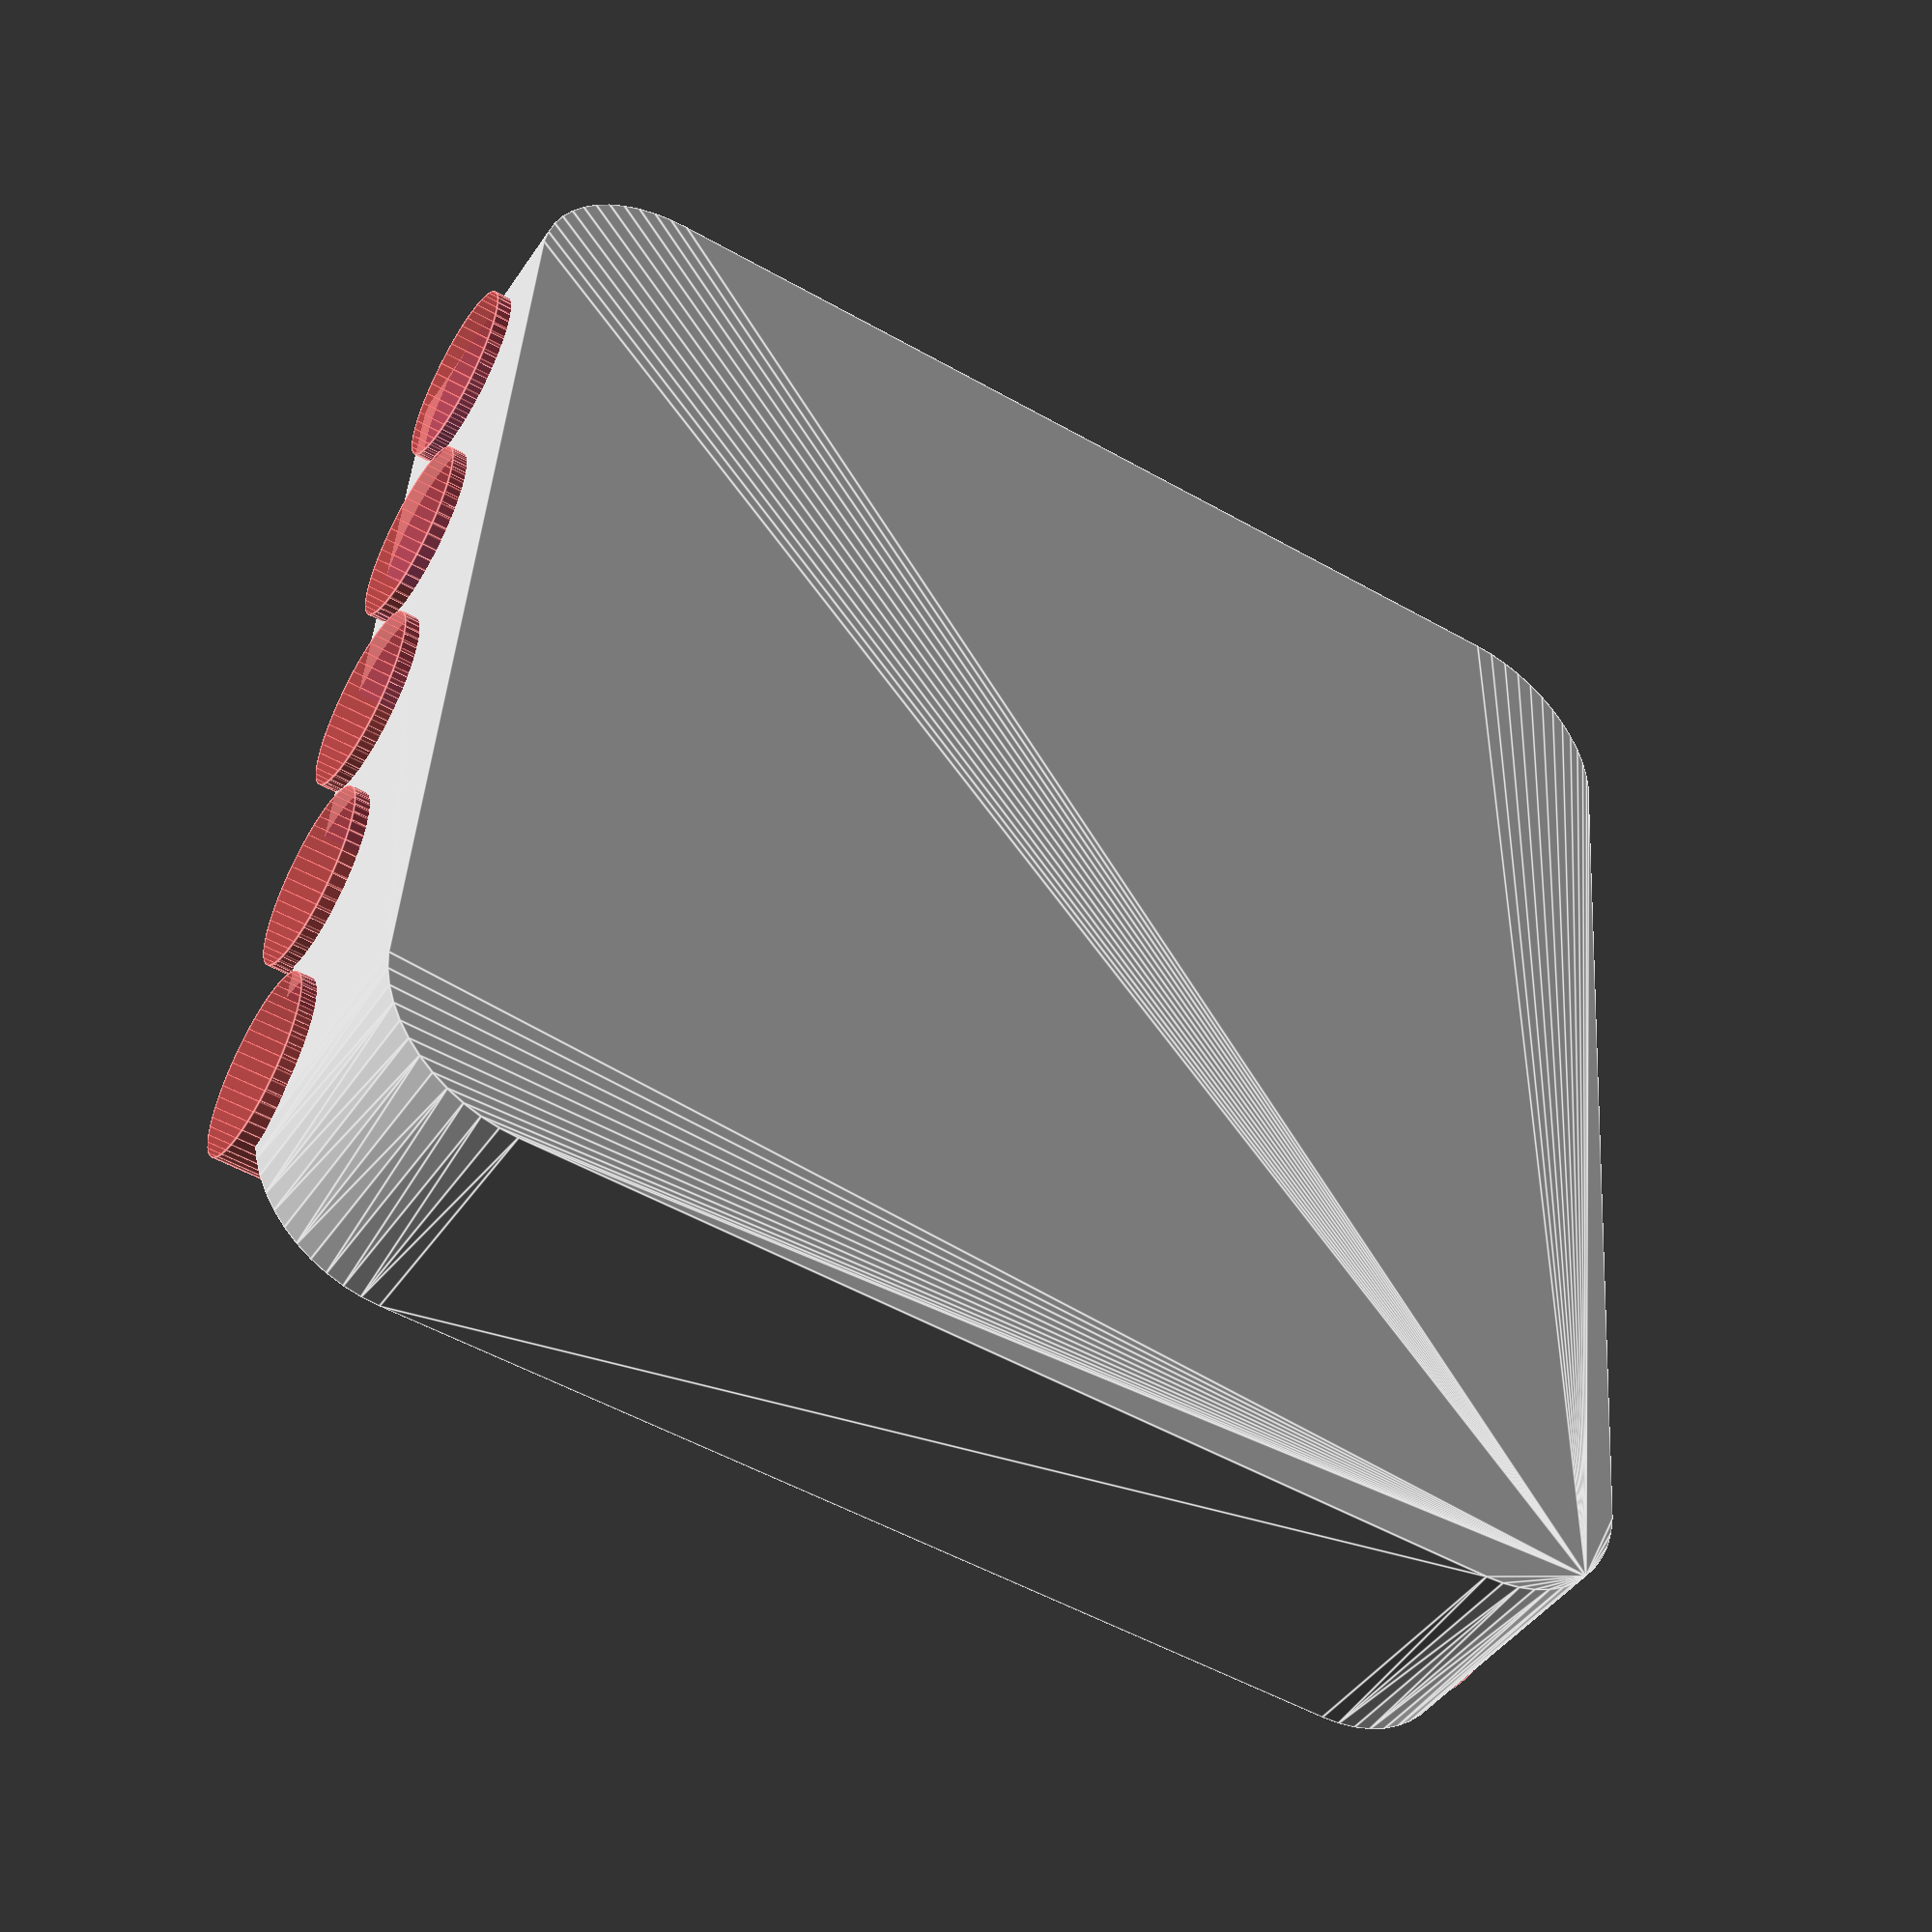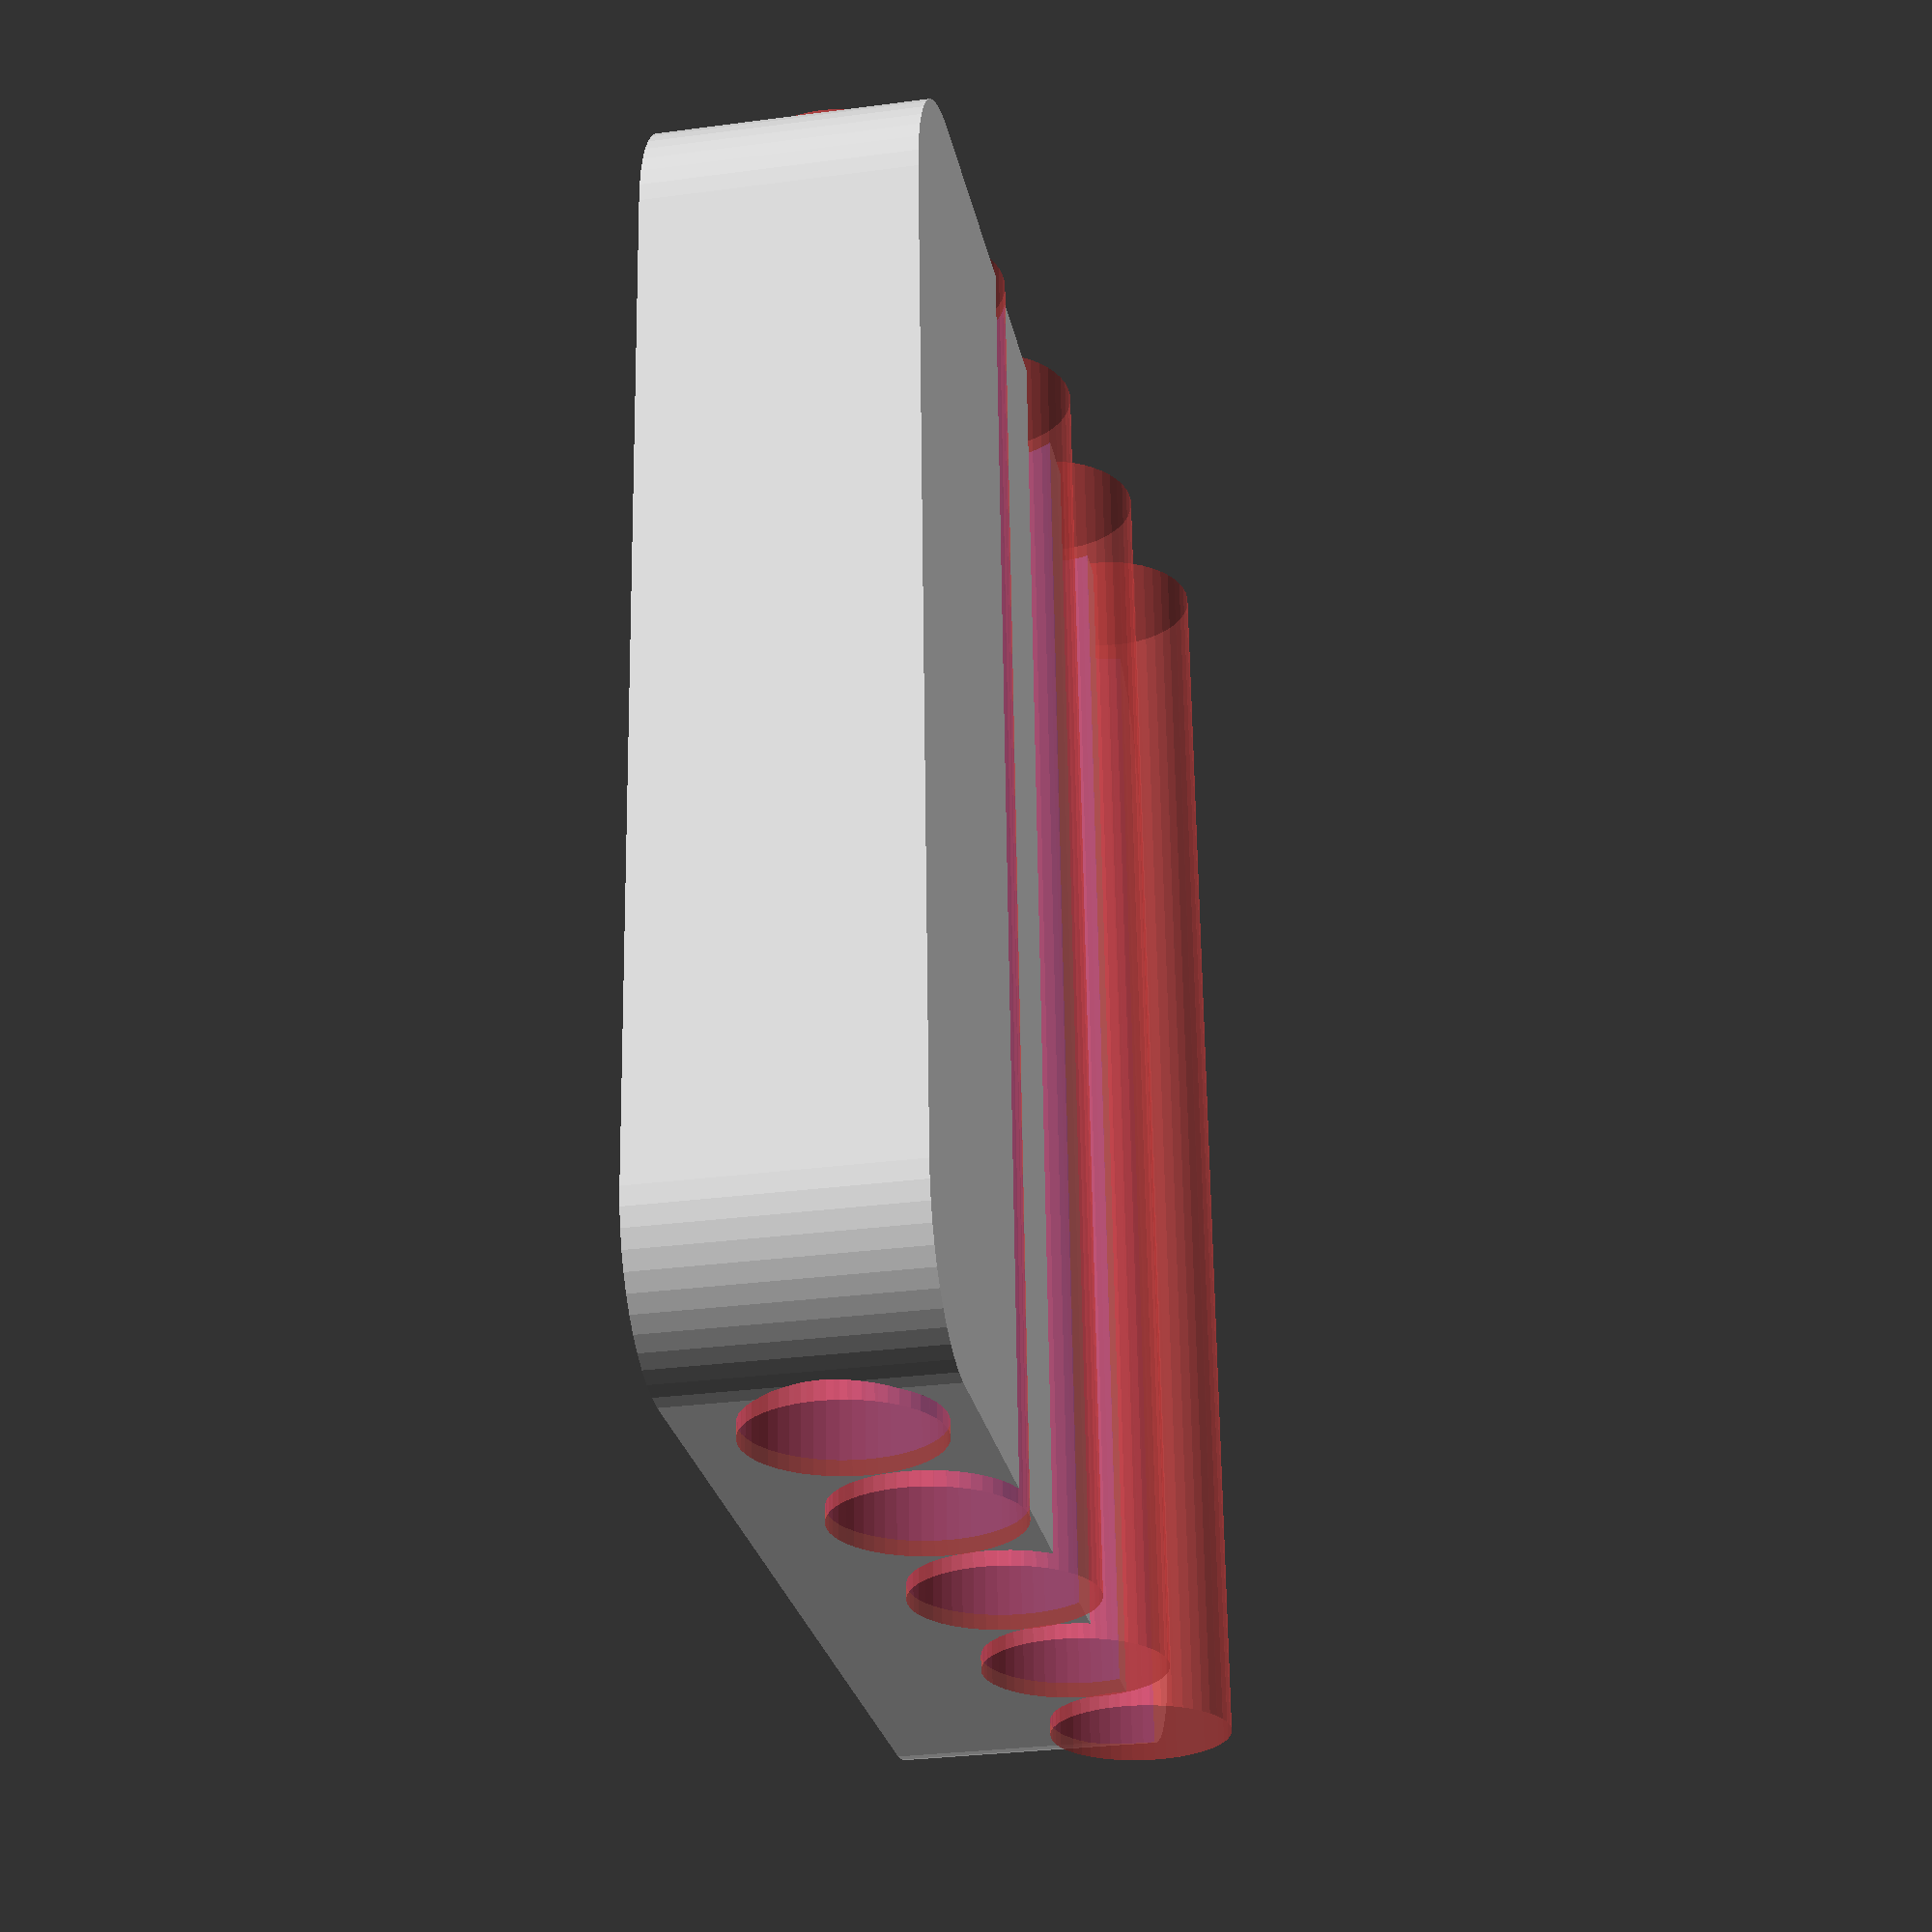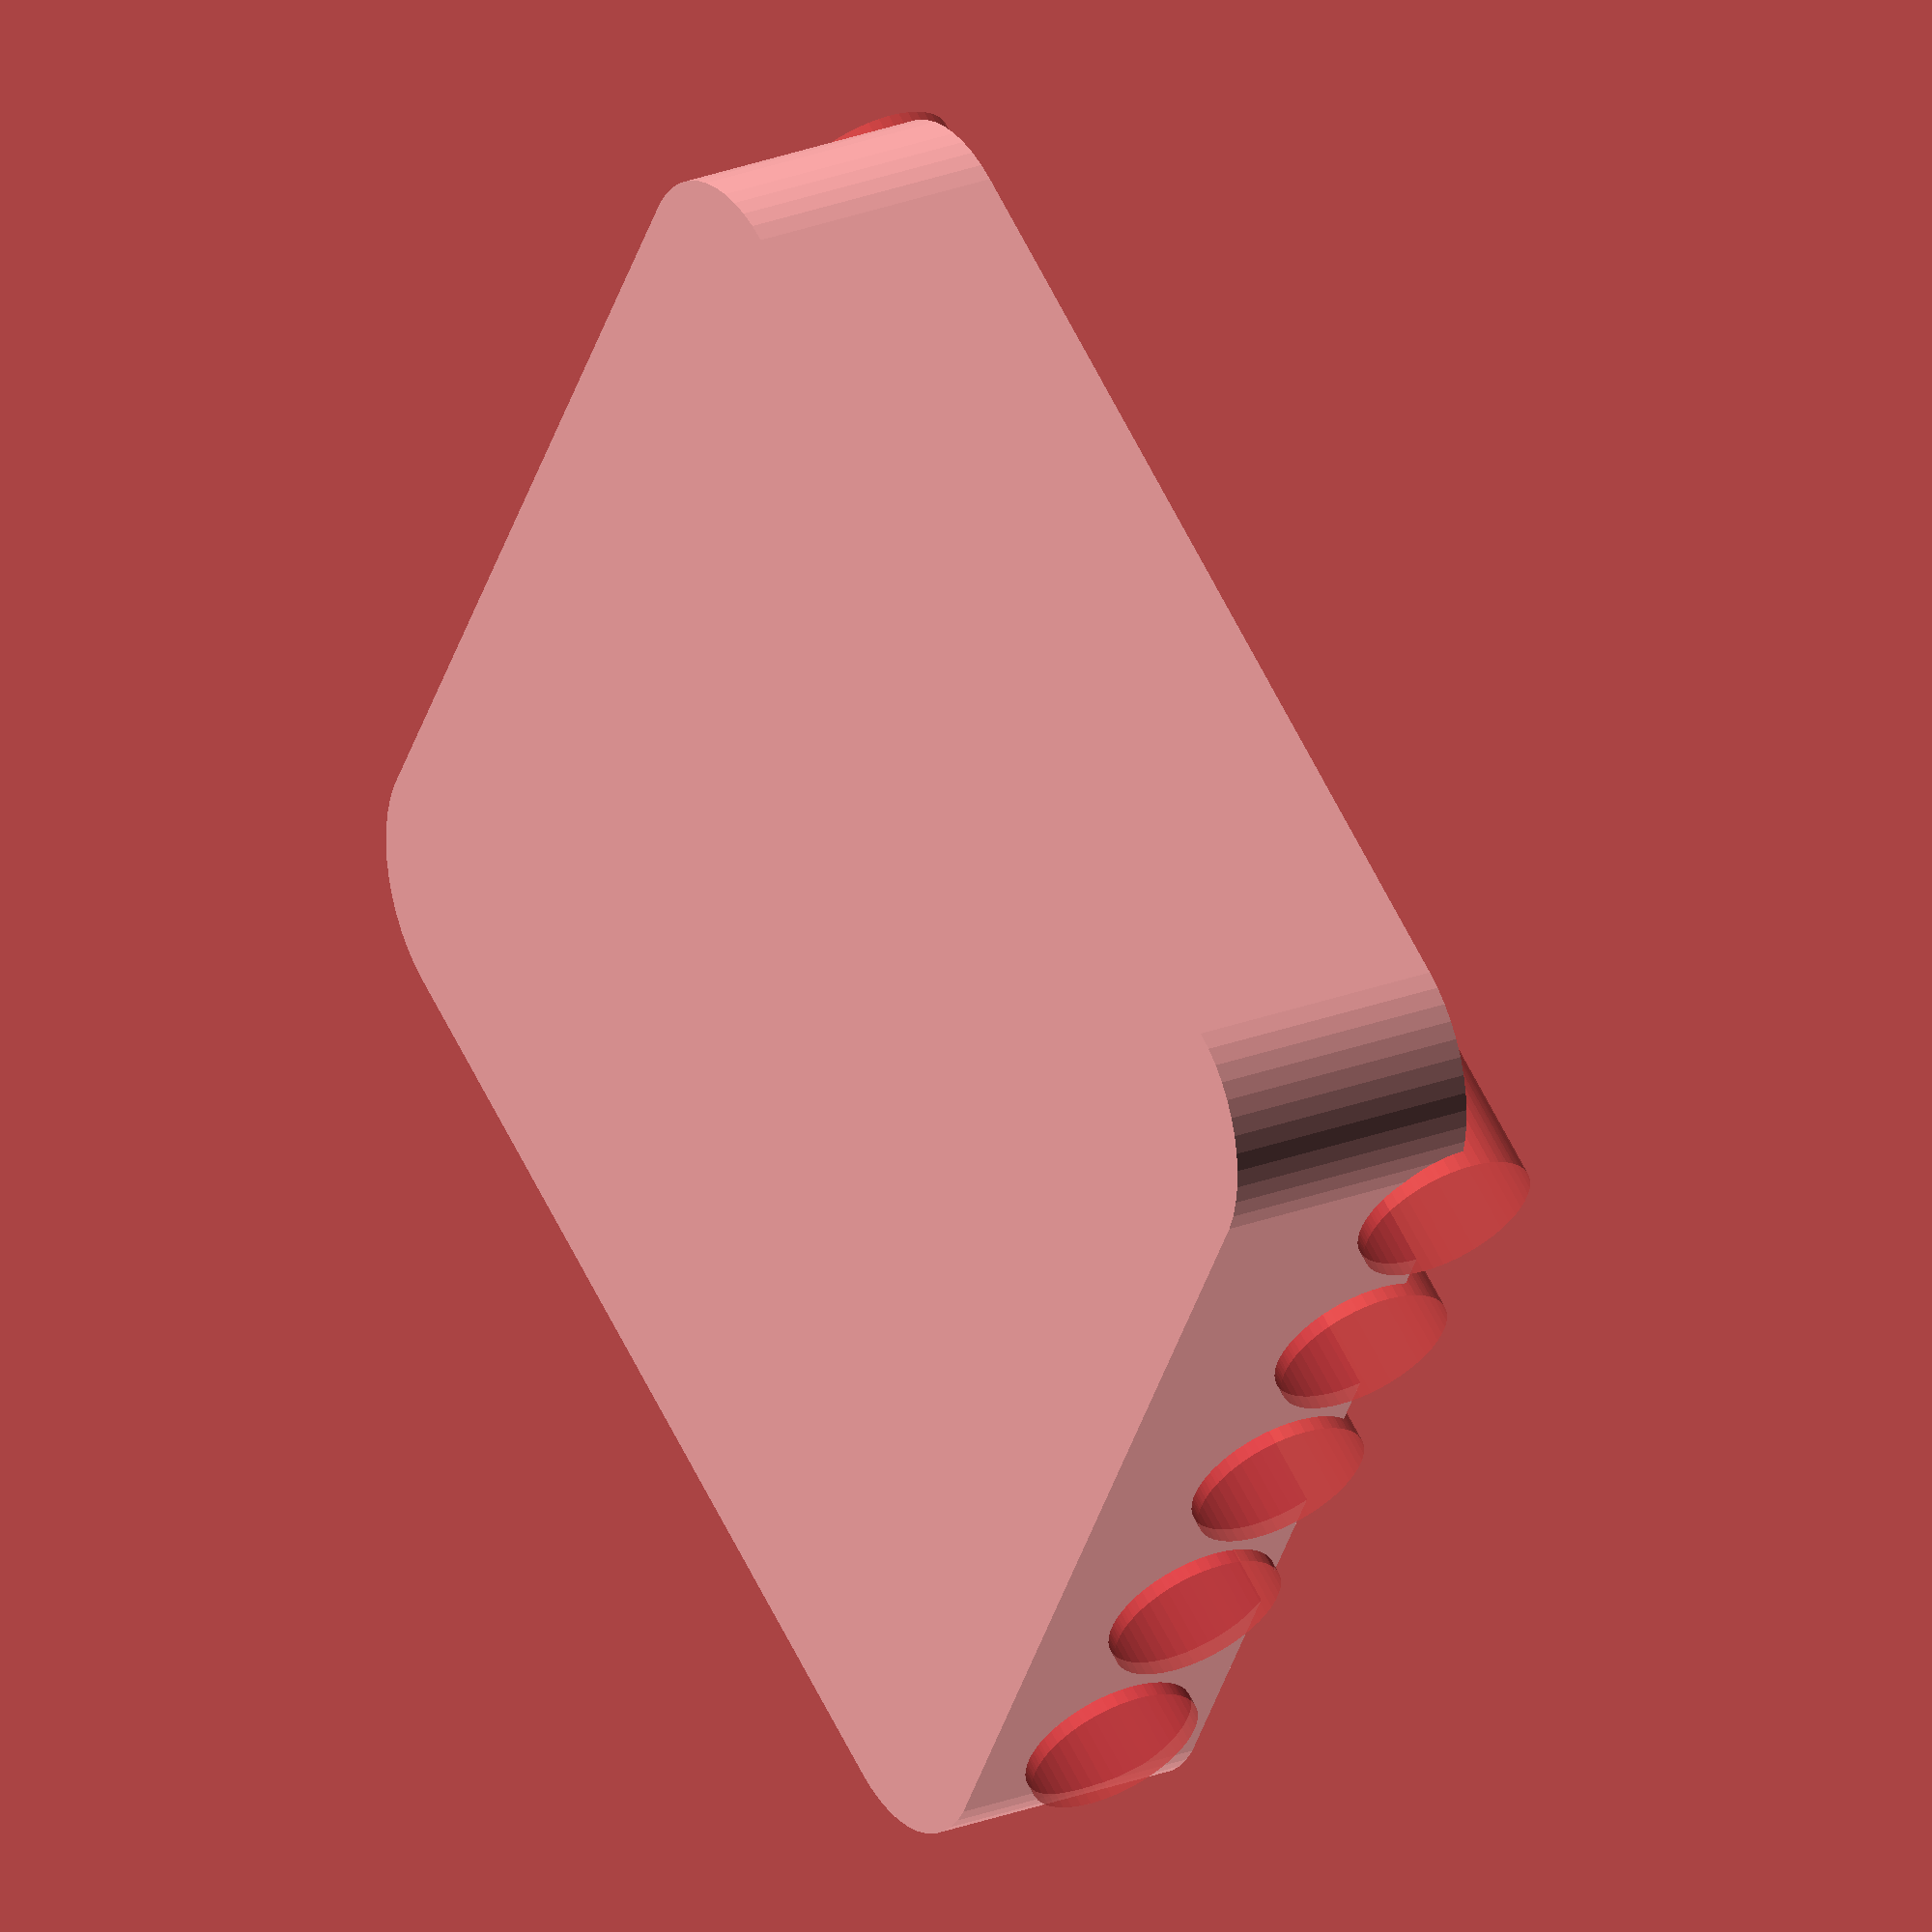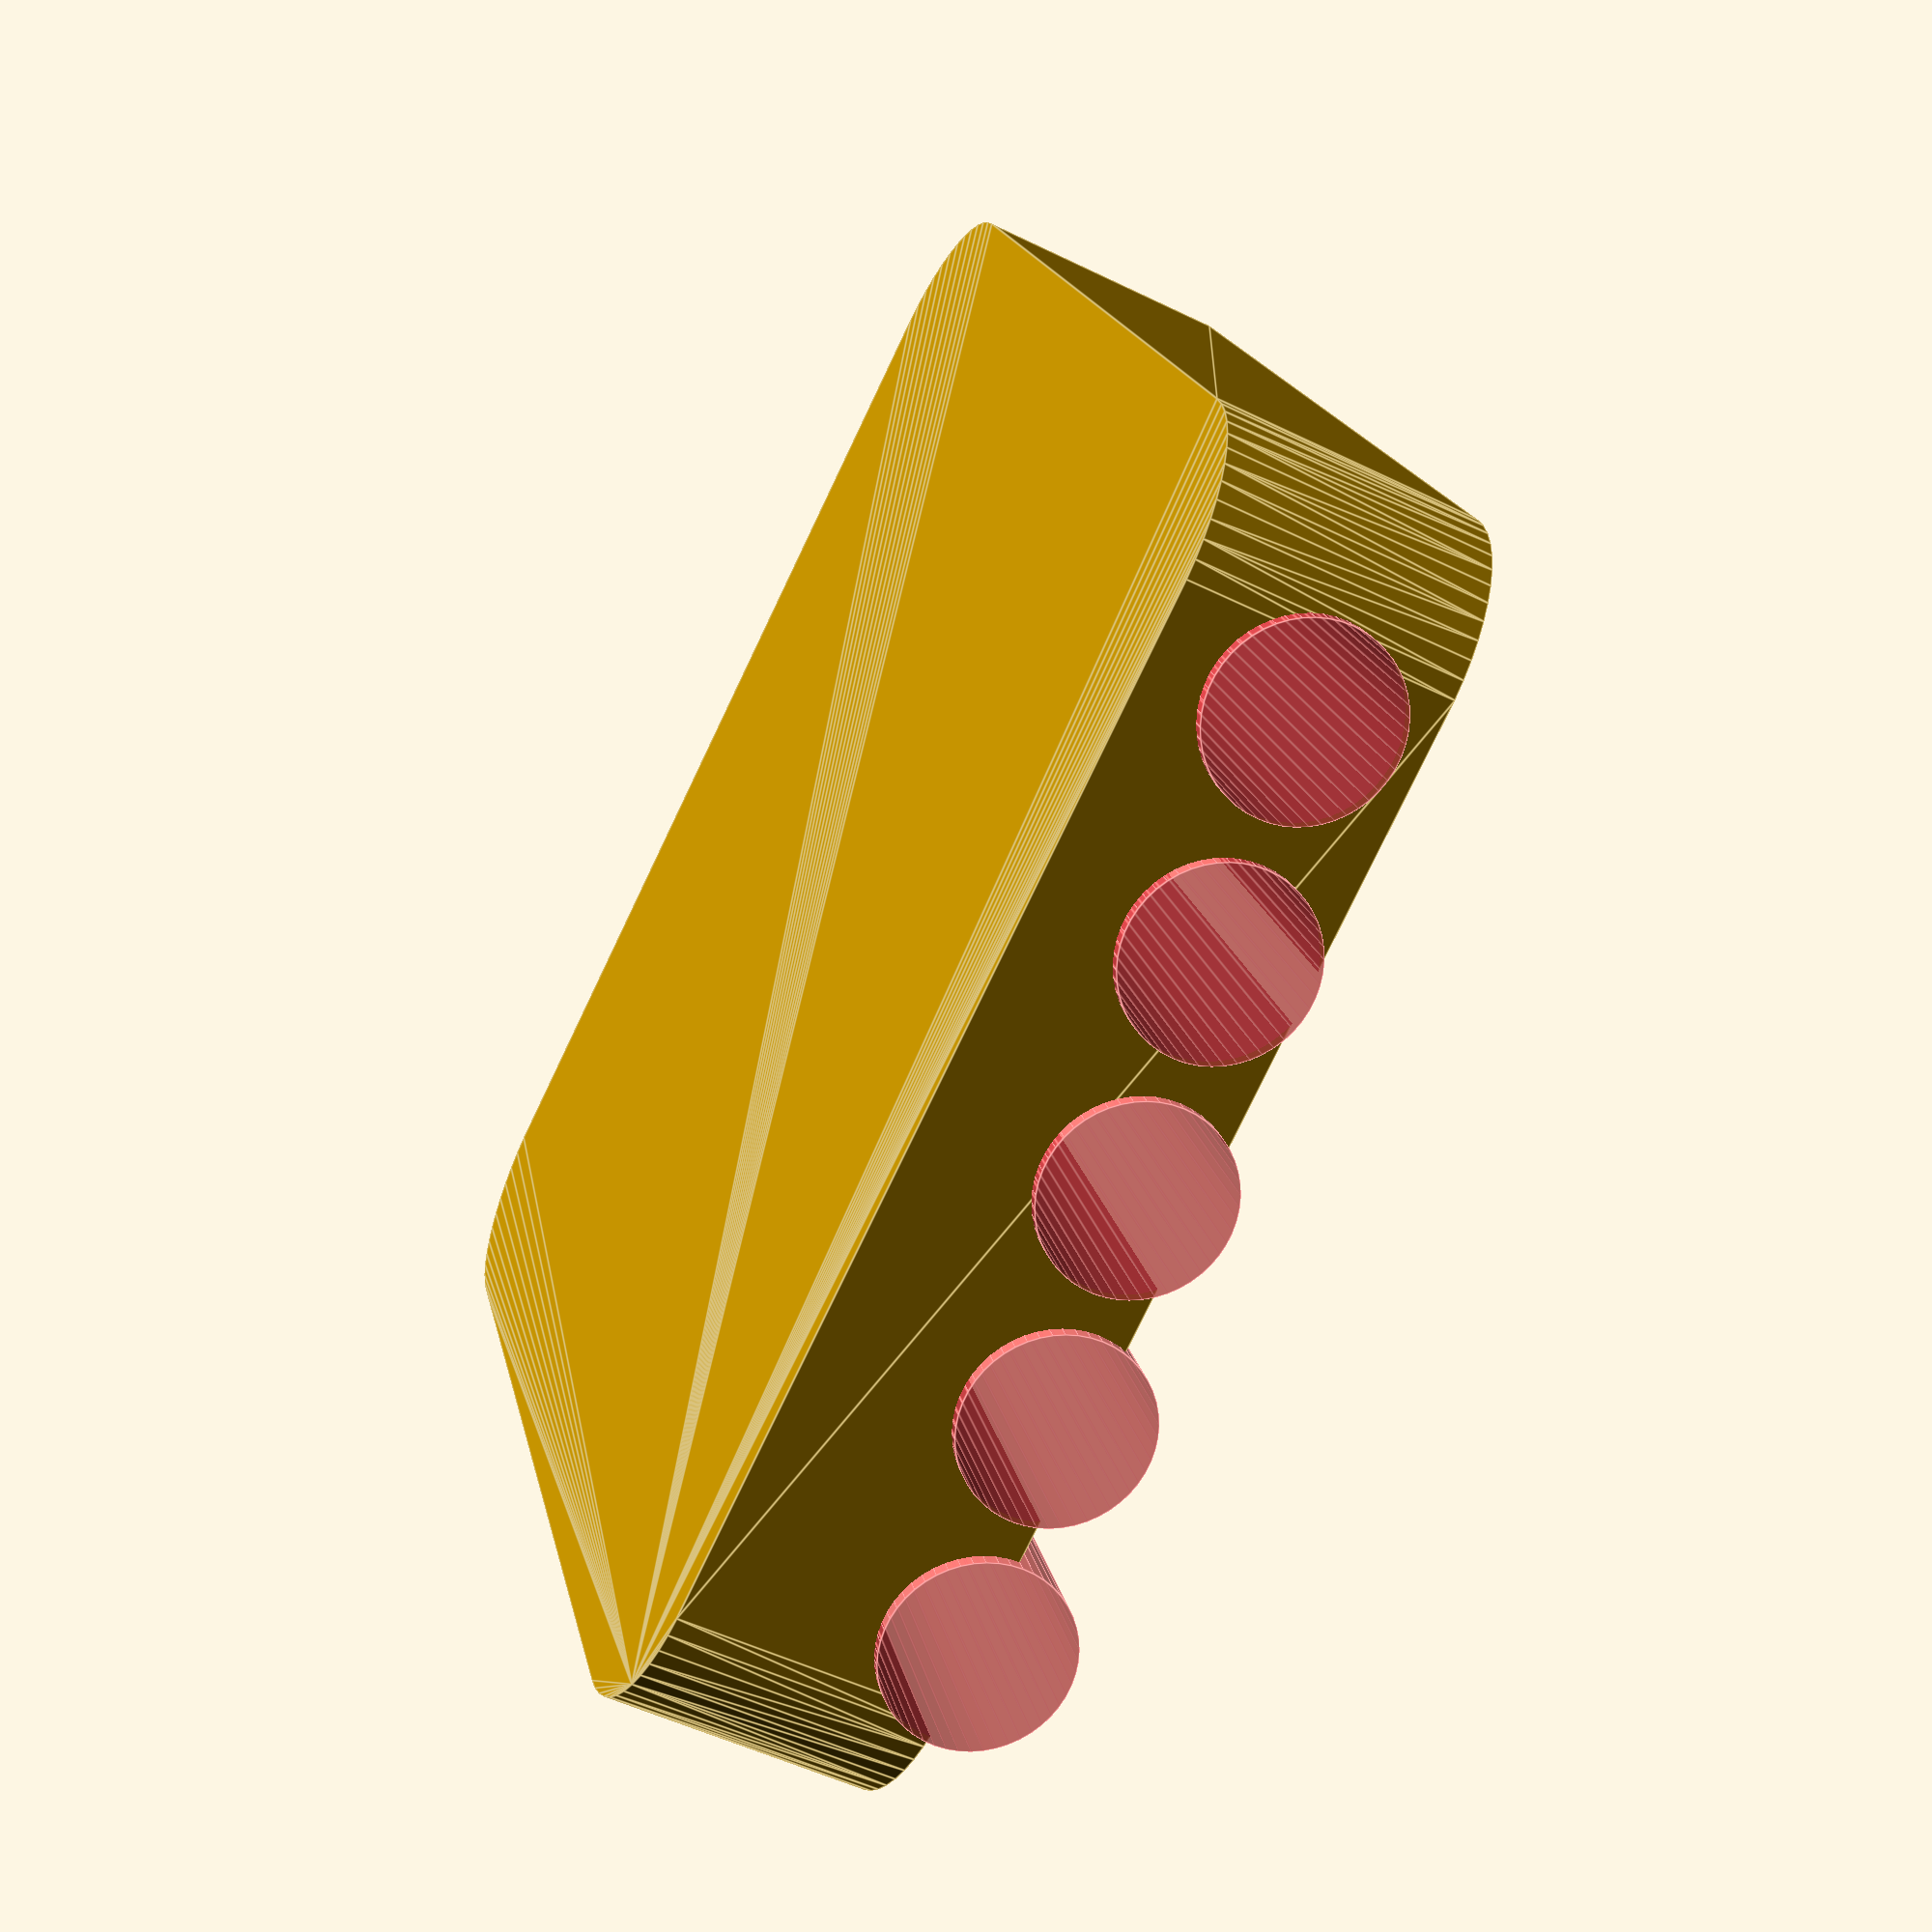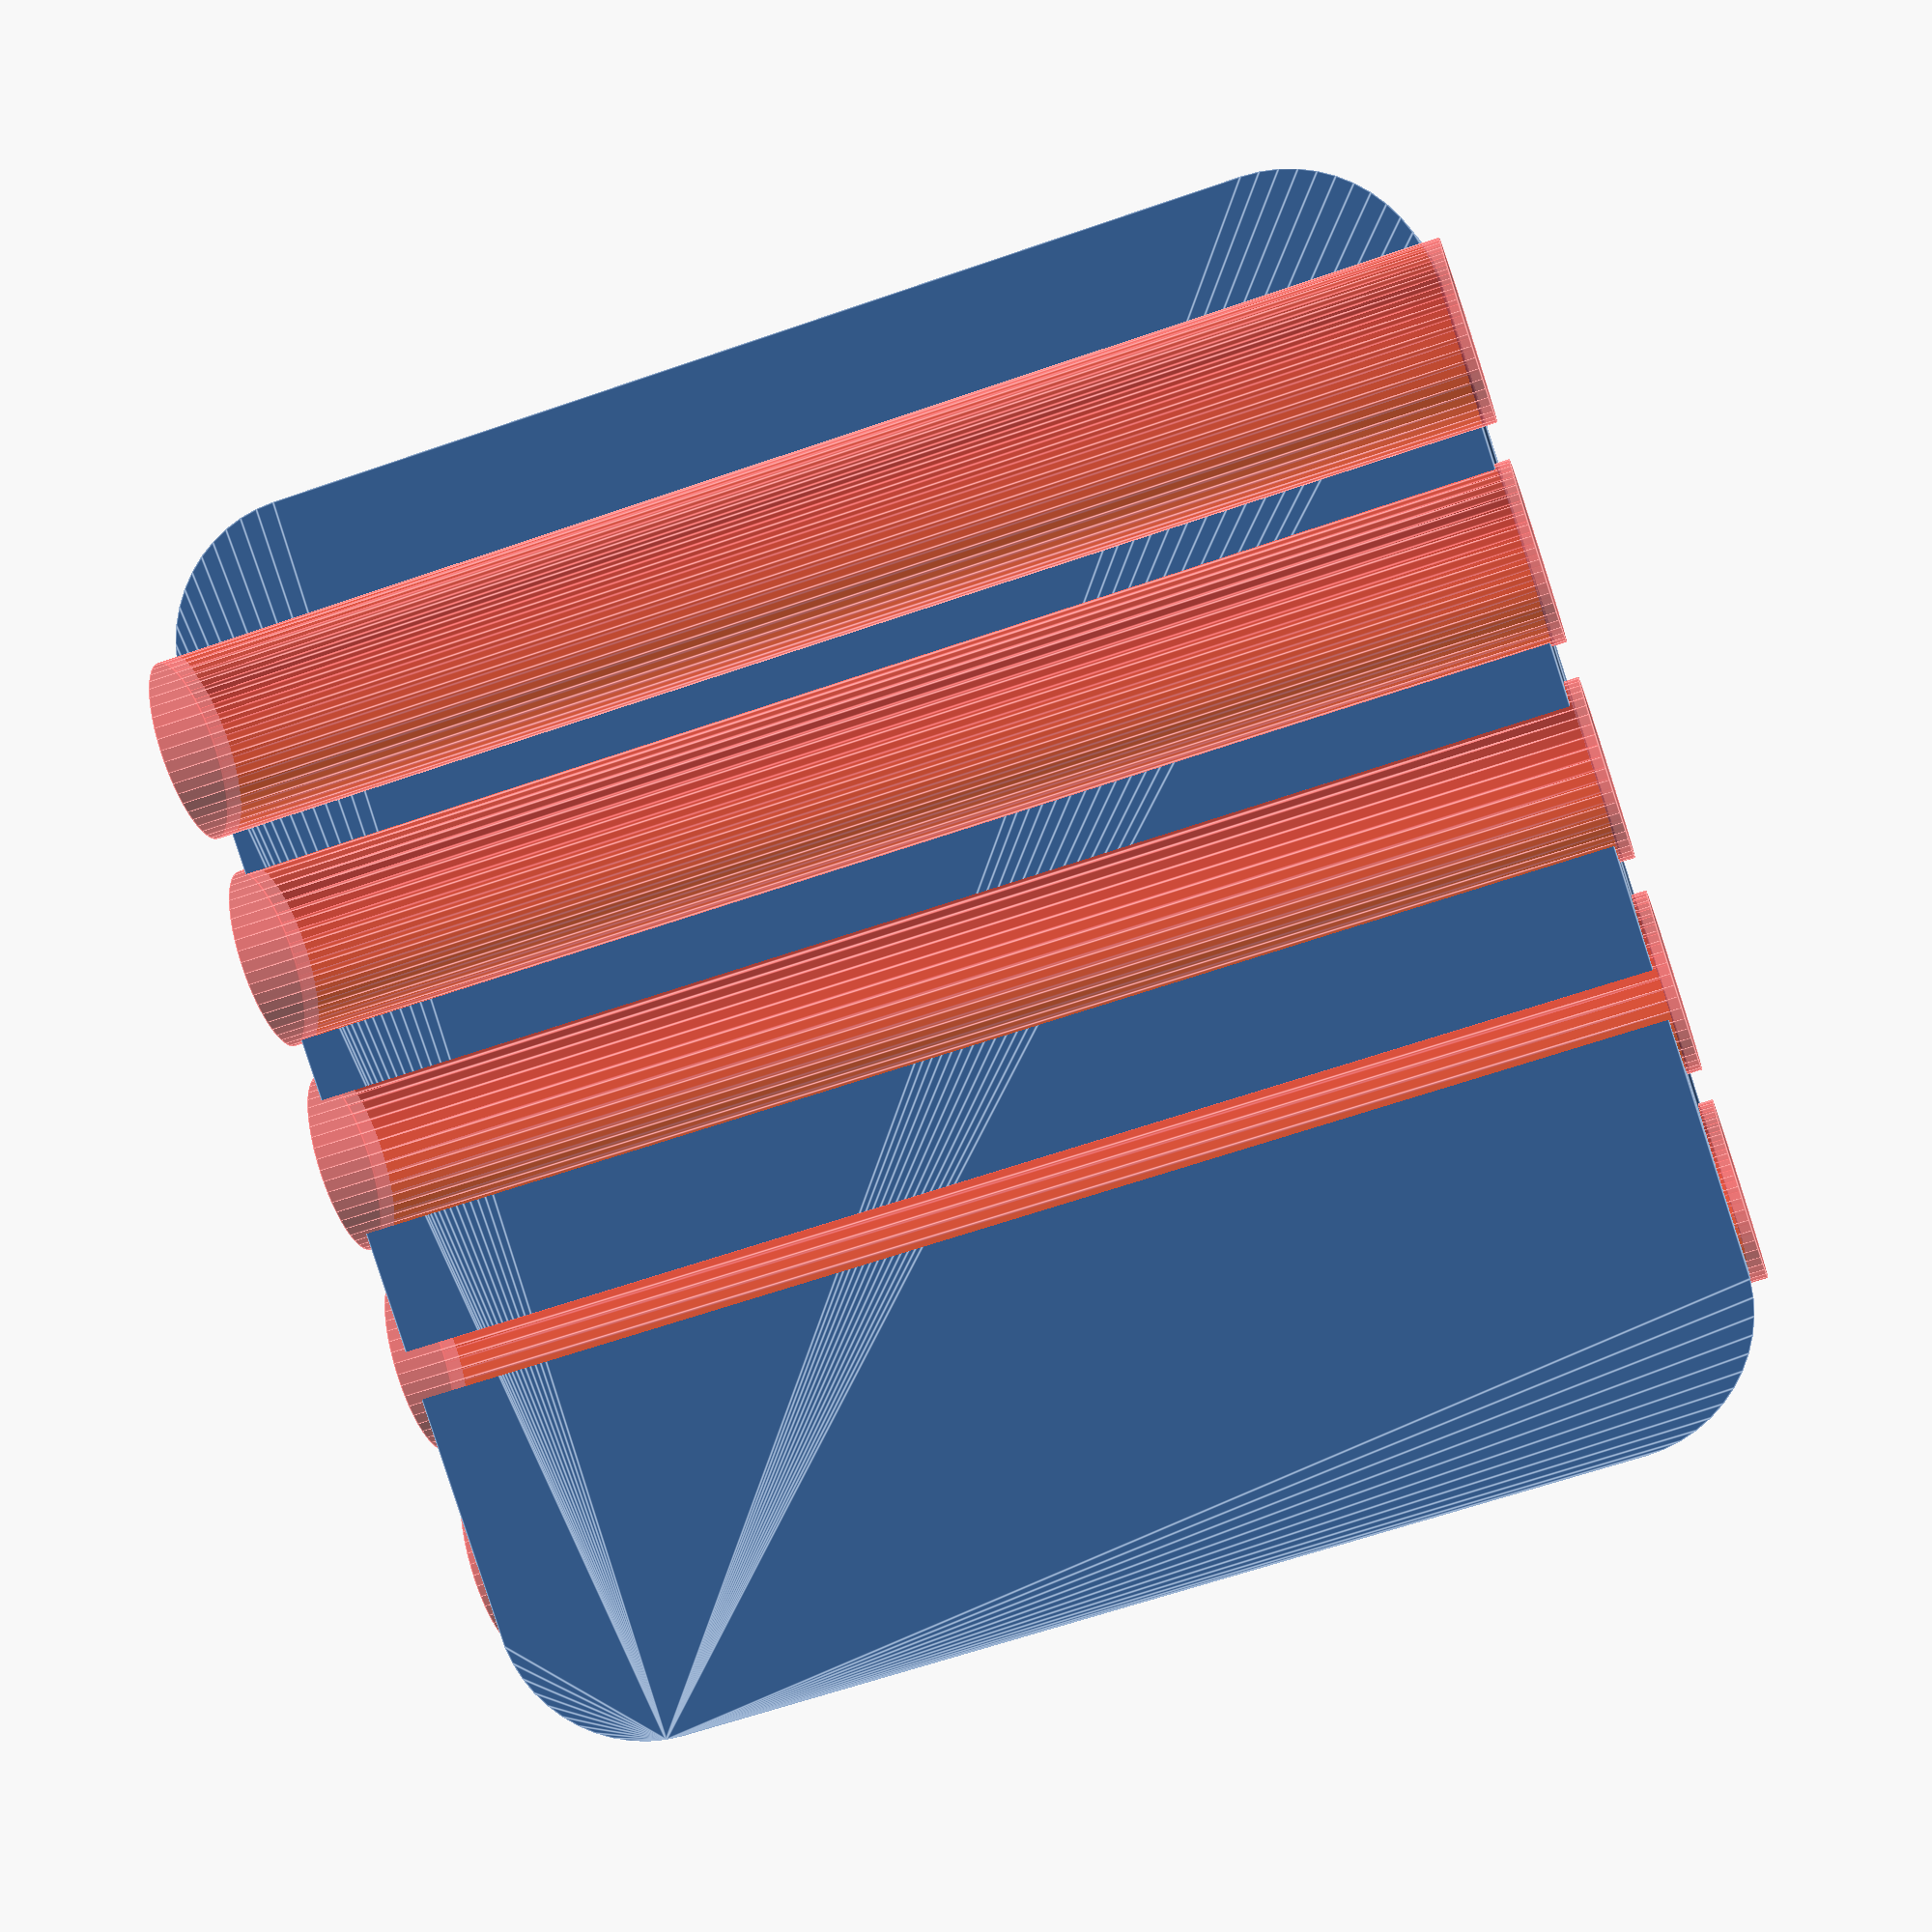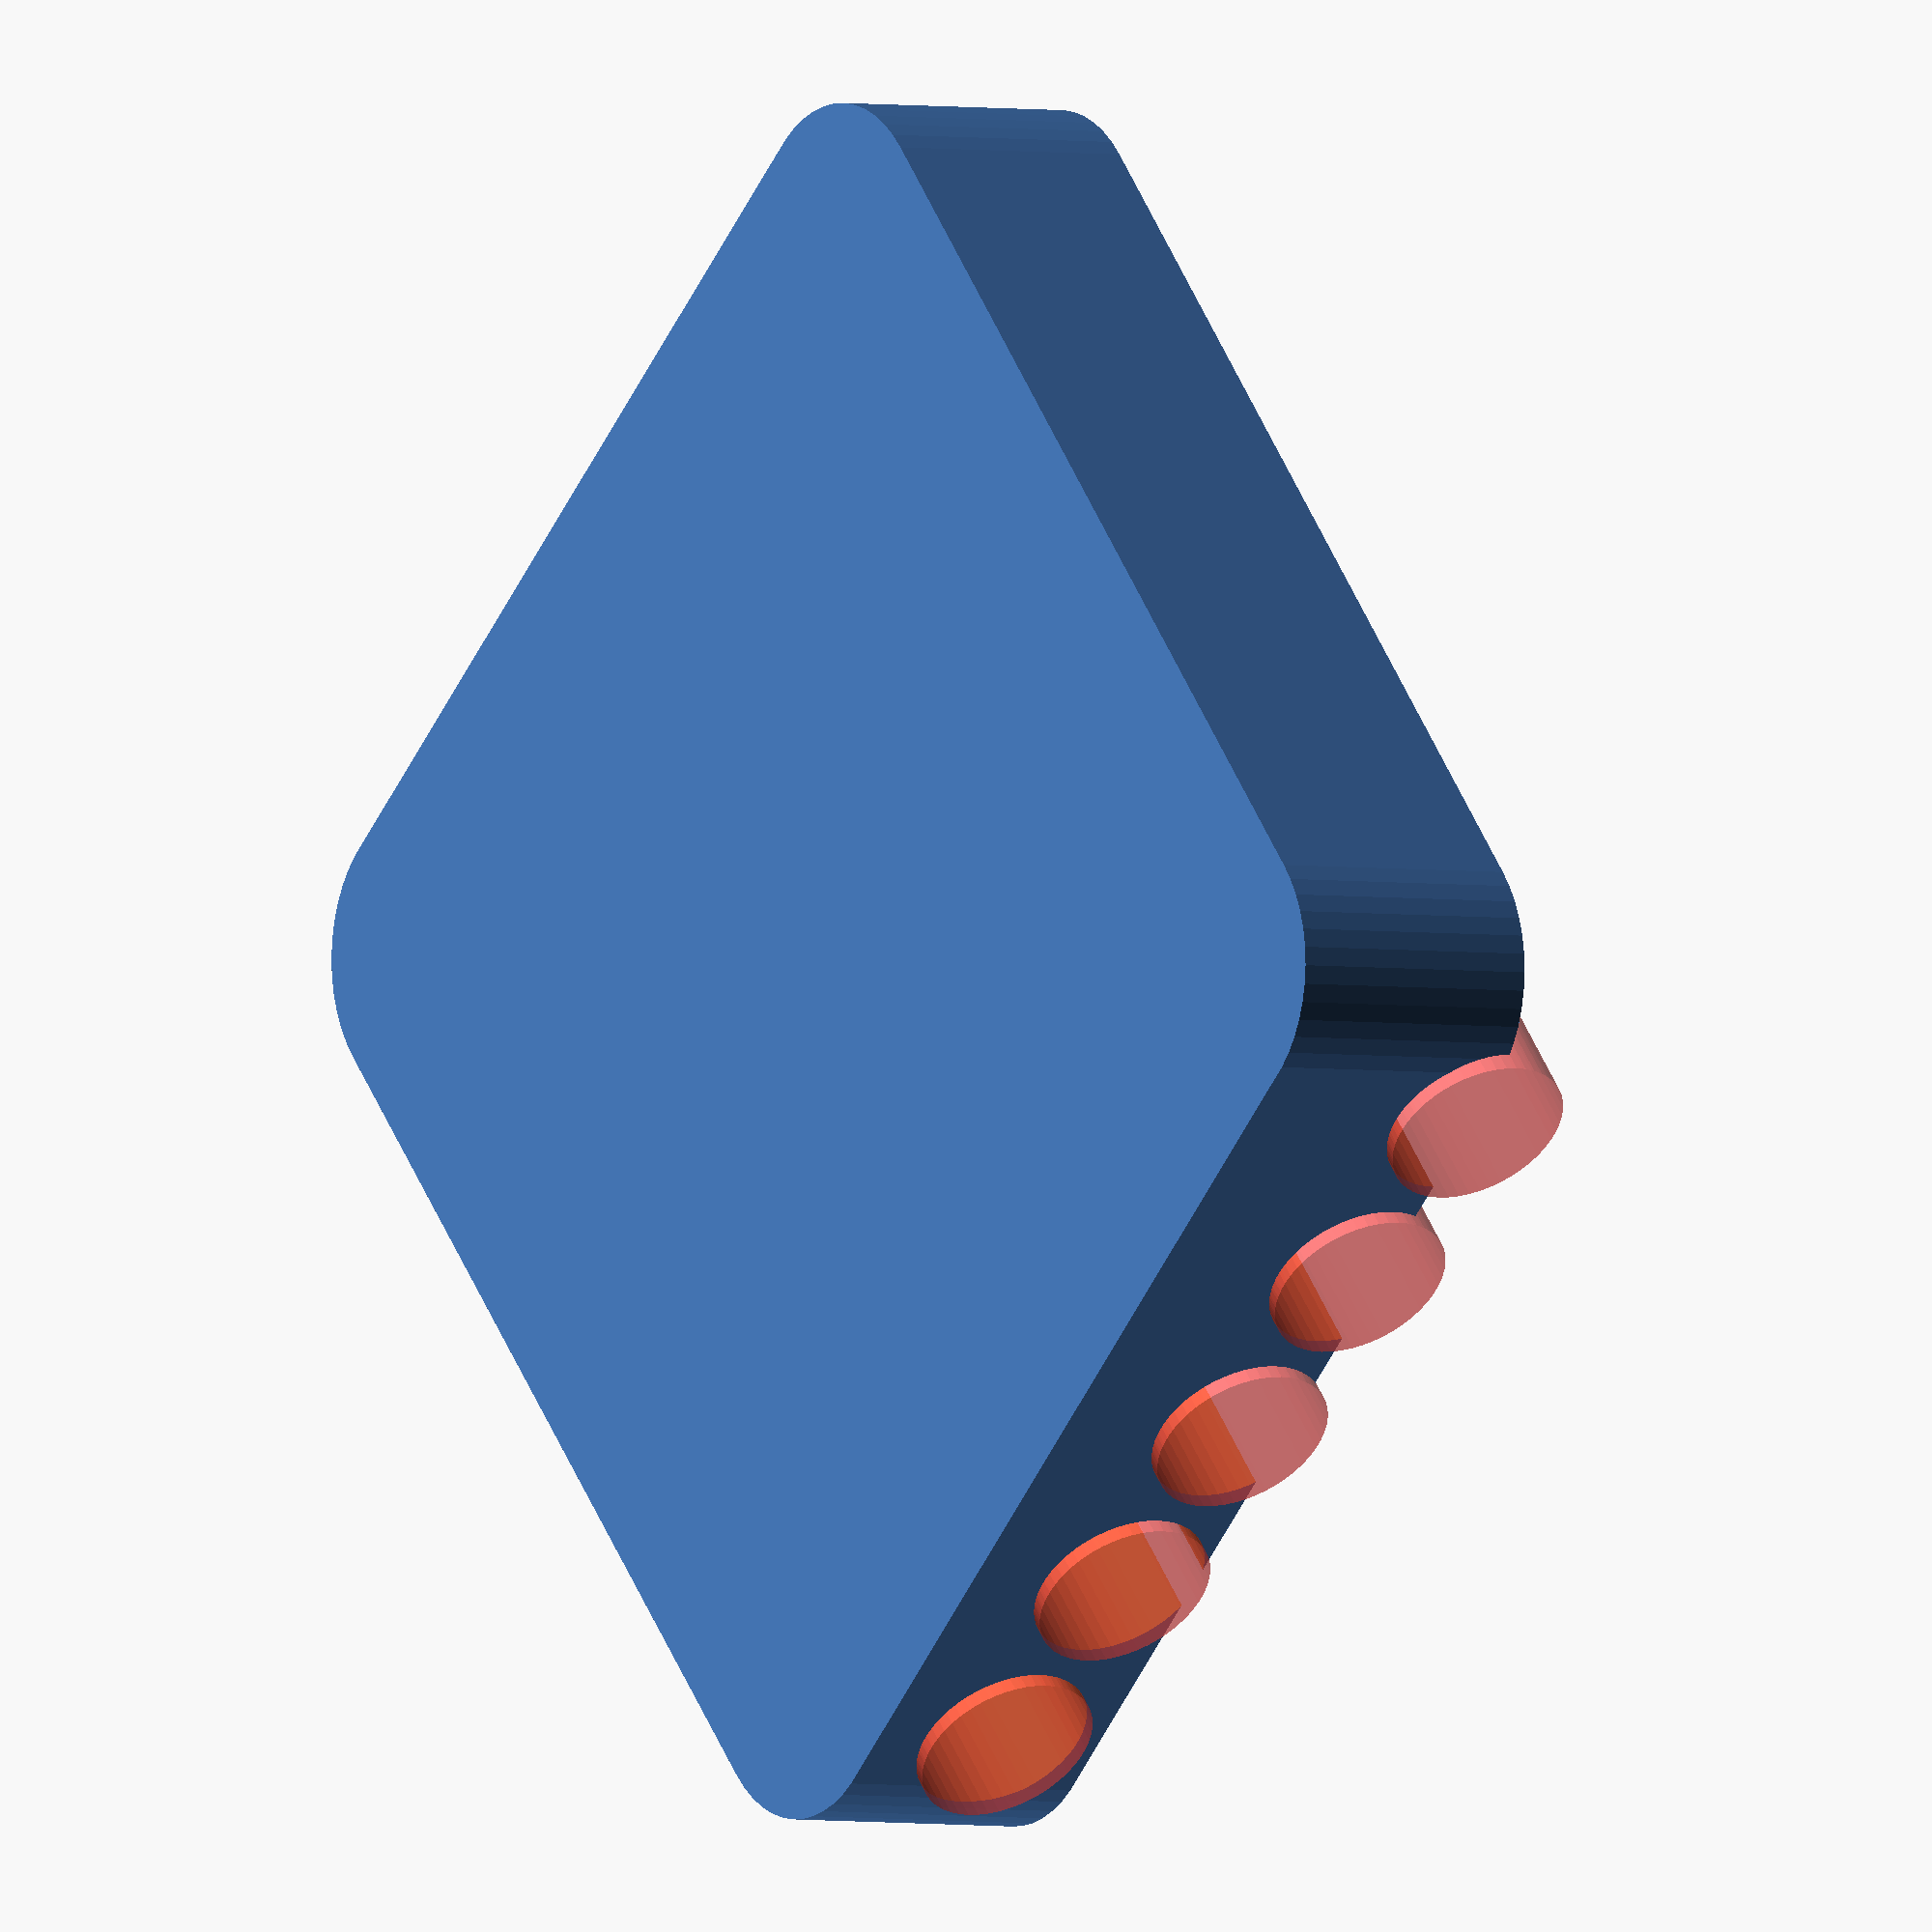
<openscad>
$fn = 50;


difference() {
	union() {
		hull() {
			translate(v = [-17.0000000000, 17.0000000000, 0]) {
				cylinder(h = 9, r = 5);
			}
			translate(v = [17.0000000000, 17.0000000000, 0]) {
				cylinder(h = 9, r = 5);
			}
			translate(v = [-17.0000000000, -17.0000000000, 0]) {
				cylinder(h = 9, r = 5);
			}
			translate(v = [17.0000000000, -17.0000000000, 0]) {
				cylinder(h = 9, r = 5);
			}
		}
	}
	union() {
		#translate(v = [-15.0000000000, 22.5000000000, 0.0000000000]) {
			rotate(a = [90, 0, 0]) {
				cylinder(h = 45, r = 3.1250000000);
			}
		}
		#translate(v = [-7.5000000000, 22.5000000000, 1.0000000000]) {
			rotate(a = [90, 0, 0]) {
				cylinder(h = 45, r = 3.1250000000);
			}
		}
		#translate(v = [0.0000000000, 22.5000000000, 2.0000000000]) {
			rotate(a = [90, 0, 0]) {
				cylinder(h = 45, r = 3.1250000000);
			}
		}
		#translate(v = [7.5000000000, 22.5000000000, 3.0000000000]) {
			rotate(a = [90, 0, 0]) {
				cylinder(h = 45, r = 3.1250000000);
			}
		}
		#translate(v = [15.0000000000, 22.5000000000, 4.0000000000]) {
			rotate(a = [90, 0, 0]) {
				cylinder(h = 45, r = 3.1250000000);
			}
		}
	}
}
</openscad>
<views>
elev=42.9 azim=274.6 roll=328.7 proj=p view=edges
elev=210.4 azim=184.1 roll=79.1 proj=p view=solid
elev=333.2 azim=120.7 roll=59.4 proj=o view=wireframe
elev=51.4 azim=336.3 roll=61.9 proj=p view=edges
elev=173.6 azim=288.1 roll=352.9 proj=p view=edges
elev=182.7 azim=317.8 roll=124.6 proj=o view=wireframe
</views>
